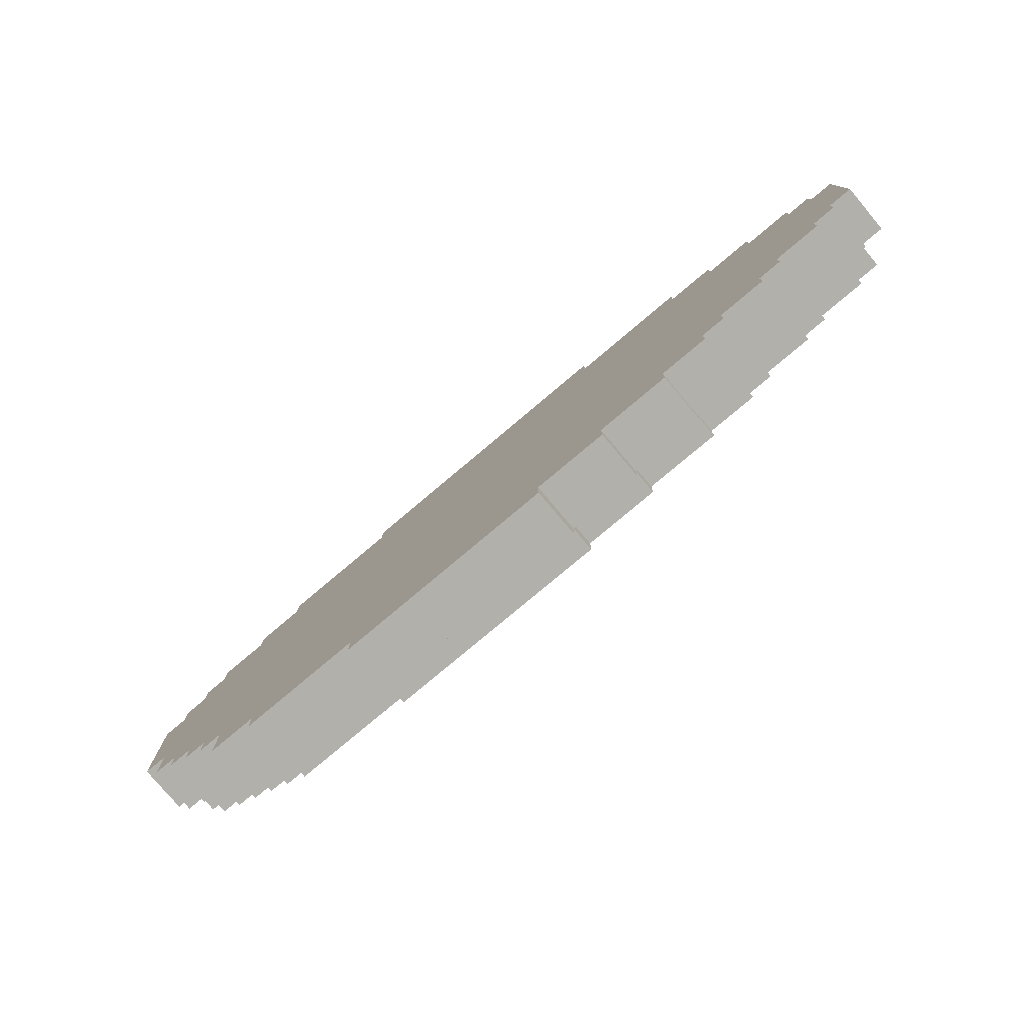
<metadata>
{"format":"obj","ext":"obj","renderer":"f3d","projection":"perspective","resolution":1024,"background":"white","views":[{"elev":-78.4,"azim":40.1,"up":"+Z"}]}
</metadata>
<code>
o
v -1.8 0 0.4
v -1.8 0 -0.1
v -1.8 0.2 0.4
v -1.8 0.2 -0.1
v -1.7 0 0.5
v -1.7 0 0.4
v -1.7 0 -0.1
v -1.7 0 -0.3
v -1.7 0.2 0.5
v -1.7 0.2 0.4
v -1.7 0.2 -0.1
v -1.7 0.2 -0.3
v -1.7 0.3 0.4
v -1.7 0.3 -0.1
v -1.6 0 0.6
v -1.6 0 0.5
v -1.6 0 -0.3
v -1.6 0 -0.4
v -1.6 0.2 0.6
v -1.6 0.2 0.5
v -1.6 0.2 0.4
v -1.6 0.2 -0.1
v -1.6 0.2 -0.3
v -1.6 0.2 -0.4
v -1.6 0.3 0.5
v -1.6 0.3 0.4
v -1.6 0.3 -0.1
v -1.6 0.3 -0.3
v -1.5 0 0.7
v -1.5 0 0.6
v -1.5 0 -0.4
v -1.5 0 -0.5
v -1.5 0.2 0.7
v -1.5 0.2 0.6
v -1.5 0.2 0.5
v -1.5 0.2 -0.3
v -1.5 0.2 -0.4
v -1.5 0.2 -0.5
v -1.5 0.3 0.6
v -1.5 0.3 0.5
v -1.5 0.3 -0.3
v -1.5 0.3 -0.4
v -1.4 0 -0.5
v -1.4 0 -0.6
v -1.4 0.2 -0.4
v -1.4 0.2 -0.5
v -1.4 0.2 -0.6
v -1.4 0.3 -0.4
v -1.4 0.3 -0.5
v -1.3 0 0.8
v -1.3 0 0.7
v -1.3 0 -0.6
v -1.3 0 -0.8
v -1.3 0.2 0.8
v -1.3 0.2 0.7
v -1.3 0.2 0.6
v -1.3 0.2 -0.5
v -1.3 0.2 -0.6
v -1.3 0.2 -0.8
v -1.3 0.3 0.7
v -1.3 0.3 0.6
v -1.3 0.3 -0.5
v -1.3 0.3 -0.6
v -1.2 0.2 -0.6
v -1.2 0.2 -0.7
v -1.2 0.3 -0.6
v -1.2 0.3 -0.7
v -1.1 0 0.9
v -1.1 0 0.8
v -1.1 0 -0.8
v -1.1 0 -0.9
v -1.1 0.2 0.9
v -1.1 0.2 0.8
v -1.1 0.2 0.7
v -1.1 0.2 -0.7
v -1.1 0.2 -0.8
v -1.1 0.2 -0.9
v -1.1 0.3 0.8
v -1.1 0.3 0.7
v -1.1 0.3 -0.7
v -1.1 0.3 -0.8
v -0.6 0 1
v -0.6 0 0.9
v -0.6 0 -0.9
v -0.6 0 -1
v -0.6 0.2 1
v -0.6 0.2 0.9
v -0.6 0.2 0.8
v -0.6 0.2 -0.8
v -0.6 0.2 -0.9
v -0.6 0.2 -1
v -0.6 0.3 0.9
v -0.6 0.3 0.8
v -0.6 0.3 -0.8
v -0.6 0.3 -0.9
v 0.3 0 -0.9
v 0.3 0 -1
v 0.3 0.2 -0.8
v 0.3 0.2 -0.9
v 0.3 0.2 -1
v 0.3 0.3 -0.8
v 0.3 0.3 -0.9
v 0.6 0 1
v 0.6 0 0.9
v 0.6 0 -0.8
v 0.6 0 -0.9
v 0.6 0.2 1
v 0.6 0.2 0.9
v 0.6 0.2 0.8
v 0.6 0.2 -0.7
v 0.6 0.2 -0.8
v 0.6 0.2 -0.9
v 0.6 0.3 0.9
v 0.6 0.3 0.8
v 0.6 0.3 -0.7
v 0.6 0.3 -0.8
v 0.9 0 -0.7
v 0.9 0 -0.8
v 0.9 0.2 -0.6
v 0.9 0.2 -0.7
v 0.9 0.2 -0.8
v 0.9 0.3 -0.6
v 0.9 0.3 -0.7
v 1.1 0 0.9
v 1.1 0 0.8
v 1.1 0 -0.6
v 1.1 0 -0.7
v 1.1 0.2 0.9
v 1.1 0.2 0.8
v 1.1 0.2 0.7
v 1.1 0.2 -0.5
v 1.1 0.2 -0.6
v 1.1 0.2 -0.7
v 1.1 0.3 0.8
v 1.1 0.3 0.7
v 1.1 0.3 -0.5
v 1.1 0.3 -0.6
v 1.2 0 -0.5
v 1.2 0 -0.6
v 1.2 0.2 -0.4
v 1.2 0.2 -0.5
v 1.2 0.2 -0.6
v 1.2 0.3 -0.4
v 1.2 0.3 -0.5
v 1.3 0 0.8
v 1.3 0 0.7
v 1.3 0.2 0.8
v 1.3 0.2 0.7
v 1.3 0.2 0.6
v 1.3 0.3 0.7
v 1.3 0.3 0.6
v 1.4 0 -0.4
v 1.4 0 -0.5
v 1.4 0.2 -0.3
v 1.4 0.2 -0.4
v 1.4 0.2 -0.5
v 1.4 0.3 -0.3
v 1.4 0.3 -0.4
v 1.5 0 0.7
v 1.5 0 0.6
v 1.5 0 -0.3
v 1.5 0 -0.4
v 1.5 0.2 0.7
v 1.5 0.2 0.6
v 1.5 0.2 0.5
v 1.5 0.2 -0.2
v 1.5 0.2 -0.3
v 1.5 0.2 -0.4
v 1.5 0.3 0.6
v 1.5 0.3 0.5
v 1.5 0.3 -0.2
v 1.5 0.3 -0.3
v 1.7 0 0.6
v 1.7 0 0.5
v 1.7 0 -0.2
v 1.7 0 -0.3
v 1.7 0.2 0.6
v 1.7 0.2 0.5
v 1.7 0.2 0.4
v 1.7 0.2 -0.1
v 1.7 0.2 -0.2
v 1.7 0.2 -0.3
v 1.7 0.3 0.5
v 1.7 0.3 0.4
v 1.7 0.3 -0.1
v 1.7 0.3 -0.2
v 1.8 0 0.5
v 1.8 0 0.4
v 1.8 0 -0.1
v 1.8 0 -0.2
v 1.8 0.2 0.5
v 1.8 0.2 0.4
v 1.8 0.2 -0.1
v 1.8 0.2 -0.2
v 1.8 0.3 0.4
v 1.8 0.3 -0.1
v 1.9 0 0.4
v 1.9 0 -0.1
v 1.9 0.2 0.4
v 1.9 0.2 -0.1
v -0.6 0 1
v -0.6 0.2 1
v 0.6 0 1
v 0.6 0.2 1
v -1.1 0 0.9
v -1.1 0.2 0.9
v -0.6 0 0.9
v -0.6 0.2 0.9
v -0.6 0.3 0.9
v 0.6 0 0.9
v 0.6 0.2 0.9
v 0.6 0.3 0.9
v 1.1 0 0.9
v 1.1 0.2 0.9
v -1.3 0 0.8
v -1.3 0.2 0.8
v -1.1 0 0.8
v -1.1 0.2 0.8
v -1.1 0.3 0.8
v -0.6 0.2 0.8
v -0.6 0.3 0.8
v 0.6 0.2 0.8
v 0.6 0.3 0.8
v 1.1 0 0.8
v 1.1 0.2 0.8
v 1.1 0.3 0.8
v 1.3 0 0.8
v 1.3 0.2 0.8
v -1.5 0 0.7
v -1.5 0.2 0.7
v -1.3 0 0.7
v -1.3 0.2 0.7
v -1.3 0.3 0.7
v -1.1 0.2 0.7
v -1.1 0.3 0.7
v 1.1 0.2 0.7
v 1.1 0.3 0.7
v 1.3 0 0.7
v 1.3 0.2 0.7
v 1.3 0.3 0.7
v 1.5 0 0.7
v 1.5 0.2 0.7
v -1.6 0 0.6
v -1.6 0.2 0.6
v -1.5 0 0.6
v -1.5 0.2 0.6
v -1.5 0.3 0.6
v -1.3 0.2 0.6
v -1.3 0.3 0.6
v 1.3 0.2 0.6
v 1.3 0.3 0.6
v 1.5 0 0.6
v 1.5 0.2 0.6
v 1.5 0.3 0.6
v 1.7 0 0.6
v 1.7 0.2 0.6
v -1.7 0 0.5
v -1.7 0.2 0.5
v -1.6 0 0.5
v -1.6 0.2 0.5
v -1.6 0.3 0.5
v -1.5 0.2 0.5
v -1.5 0.3 0.5
v 1.5 0.2 0.5
v 1.5 0.3 0.5
v 1.7 0 0.5
v 1.7 0.2 0.5
v 1.7 0.3 0.5
v 1.8 0 0.5
v 1.8 0.2 0.5
v -1.8 0 0.4
v -1.8 0.2 0.4
v -1.7 0 0.4
v -1.7 0.2 0.4
v -1.7 0.3 0.4
v -1.6 0.2 0.4
v -1.6 0.3 0.4
v 1.7 0.2 0.4
v 1.7 0.3 0.4
v 1.8 0 0.4
v 1.8 0.2 0.4
v 1.8 0.3 0.4
v 1.9 0 0.4
v 1.9 0.2 0.4
v -1.8 0 -0.1
v -1.8 0.2 -0.1
v -1.7 0 -0.1
v -1.7 0.2 -0.1
v -1.7 0.3 -0.1
v -1.6 0.2 -0.1
v -1.6 0.3 -0.1
v 1.7 0.2 -0.1
v 1.7 0.3 -0.1
v 1.8 0 -0.1
v 1.8 0.2 -0.1
v 1.8 0.3 -0.1
v 1.9 0 -0.1
v 1.9 0.2 -0.1
v 1.5 0.2 -0.2
v 1.5 0.3 -0.2
v 1.7 0 -0.2
v 1.7 0.2 -0.2
v 1.7 0.3 -0.2
v 1.8 0 -0.2
v 1.8 0.2 -0.2
v -1.7 0 -0.3
v -1.7 0.2 -0.3
v -1.6 0 -0.3
v -1.6 0.2 -0.3
v -1.6 0.3 -0.3
v -1.5 0.2 -0.3
v -1.5 0.3 -0.3
v 1.4 0.2 -0.3
v 1.4 0.3 -0.3
v 1.5 0 -0.3
v 1.5 0.2 -0.3
v 1.5 0.3 -0.3
v 1.7 0 -0.3
v 1.7 0.2 -0.3
v -1.6 0 -0.4
v -1.6 0.2 -0.4
v -1.5 0 -0.4
v -1.5 0.2 -0.4
v -1.5 0.3 -0.4
v -1.4 0.2 -0.4
v -1.4 0.3 -0.4
v 1.2 0.2 -0.4
v 1.2 0.3 -0.4
v 1.4 0 -0.4
v 1.4 0.2 -0.4
v 1.4 0.3 -0.4
v 1.5 0 -0.4
v 1.5 0.2 -0.4
v -1.5 0 -0.5
v -1.5 0.2 -0.5
v -1.4 0 -0.5
v -1.4 0.2 -0.5
v -1.4 0.3 -0.5
v -1.3 0.2 -0.5
v -1.3 0.3 -0.5
v 1.1 0.2 -0.5
v 1.1 0.3 -0.5
v 1.2 0 -0.5
v 1.2 0.2 -0.5
v 1.2 0.3 -0.5
v 1.4 0 -0.5
v 1.4 0.2 -0.5
v -1.4 0 -0.6
v -1.4 0.2 -0.6
v -1.3 0 -0.6
v -1.3 0.2 -0.6
v -1.3 0.3 -0.6
v -1.2 0.2 -0.6
v -1.2 0.3 -0.6
v 0.9 0.2 -0.6
v 0.9 0.3 -0.6
v 1.1 0 -0.6
v 1.1 0.2 -0.6
v 1.1 0.3 -0.6
v 1.2 0 -0.6
v 1.2 0.2 -0.6
v -1.2 0.2 -0.7
v -1.2 0.3 -0.7
v -1.1 0.2 -0.7
v -1.1 0.3 -0.7
v 0.6 0.2 -0.7
v 0.6 0.3 -0.7
v 0.9 0 -0.7
v 0.9 0.2 -0.7
v 0.9 0.3 -0.7
v 1.1 0 -0.7
v 1.1 0.2 -0.7
v -1.3 0 -0.8
v -1.3 0.2 -0.8
v -1.1 0 -0.8
v -1.1 0.2 -0.8
v -1.1 0.3 -0.8
v -0.6 0.2 -0.8
v -0.6 0.3 -0.8
v 0.3 0.2 -0.8
v 0.3 0.3 -0.8
v 0.6 0 -0.8
v 0.6 0.2 -0.8
v 0.6 0.3 -0.8
v 0.9 0 -0.8
v 0.9 0.2 -0.8
v -1.1 0 -0.9
v -1.1 0.2 -0.9
v -0.6 0 -0.9
v -0.6 0.2 -0.9
v -0.6 0.3 -0.9
v 0.3 0 -0.9
v 0.3 0.2 -0.9
v 0.3 0.3 -0.9
v 0.6 0 -0.9
v 0.6 0.2 -0.9
v -0.6 0 -1
v -0.6 0.2 -1
v 0.3 0 -1
v 0.3 0.2 -1
v -0.6 0 1
v 0.6 0 1
v -1.1 0 0.9
v -0.6 0 0.9
v 0.6 0 0.9
v 1.1 0 0.9
v -1.3 0 0.8
v -1.1 0 0.8
v 1.1 0 0.8
v 1.3 0 0.8
v -1.5 0 0.7
v -1.3 0 0.7
v 1.3 0 0.7
v 1.5 0 0.7
v -1.6 0 0.6
v -1.5 0 0.6
v 1.5 0 0.6
v 1.7 0 0.6
v -1.7 0 0.5
v -1.6 0 0.5
v 1.7 0 0.5
v 1.8 0 0.5
v -1.8 0 0.4
v -1.7 0 0.4
v 1.8 0 0.4
v 1.9 0 0.4
v -1.8 0 -0.1
v -1.7 0 -0.1
v 1.8 0 -0.1
v 1.9 0 -0.1
v 1.7 0 -0.2
v 1.8 0 -0.2
v -1.7 0 -0.3
v -1.6 0 -0.3
v 1.5 0 -0.3
v 1.7 0 -0.3
v -1.6 0 -0.4
v -1.5 0 -0.4
v 1.4 0 -0.4
v 1.5 0 -0.4
v -1.5 0 -0.5
v -1.4 0 -0.5
v 1.2 0 -0.5
v 1.4 0 -0.5
v -1.4 0 -0.6
v -1.3 0 -0.6
v 1.1 0 -0.6
v 1.2 0 -0.6
v 0.9 0 -0.7
v 1.1 0 -0.7
v -1.3 0 -0.8
v -1.1 0 -0.8
v 0.6 0 -0.8
v 0.9 0 -0.8
v -1.1 0 -0.9
v -0.6 0 -0.9
v 0.3 0 -0.9
v 0.6 0 -0.9
v -0.6 0 -1
v 0.3 0 -1
v -0.6 0.2 1
v 0.6 0.2 1
v -1.1 0.2 0.9
v -0.6 0.2 0.9
v 0.6 0.2 0.9
v 1.1 0.2 0.9
v -1.3 0.2 0.8
v -1.1 0.2 0.8
v -0.6 0.2 0.8
v 0.6 0.2 0.8
v 1.1 0.2 0.8
v 1.3 0.2 0.8
v -1.5 0.2 0.7
v -1.3 0.2 0.7
v -1.1 0.2 0.7
v 1.1 0.2 0.7
v 1.3 0.2 0.7
v 1.5 0.2 0.7
v -1.6 0.2 0.6
v -1.5 0.2 0.6
v -1.3 0.2 0.6
v 1.3 0.2 0.6
v 1.5 0.2 0.6
v 1.7 0.2 0.6
v -1.7 0.2 0.5
v -1.6 0.2 0.5
v -1.5 0.2 0.5
v 1.5 0.2 0.5
v 1.7 0.2 0.5
v 1.8 0.2 0.5
v -1.8 0.2 0.4
v -1.7 0.2 0.4
v -1.6 0.2 0.4
v 1.7 0.2 0.4
v 1.8 0.2 0.4
v 1.9 0.2 0.4
v -1.8 0.2 -0.1
v -1.7 0.2 -0.1
v -1.6 0.2 -0.1
v 1.7 0.2 -0.1
v 1.8 0.2 -0.1
v 1.9 0.2 -0.1
v 1.5 0.2 -0.2
v 1.7 0.2 -0.2
v 1.8 0.2 -0.2
v -1.7 0.2 -0.3
v -1.6 0.2 -0.3
v -1.5 0.2 -0.3
v 1.4 0.2 -0.3
v 1.5 0.2 -0.3
v 1.7 0.2 -0.3
v -1.6 0.2 -0.4
v -1.5 0.2 -0.4
v -1.4 0.2 -0.4
v 1.2 0.2 -0.4
v 1.4 0.2 -0.4
v 1.5 0.2 -0.4
v -1.5 0.2 -0.5
v -1.4 0.2 -0.5
v -1.3 0.2 -0.5
v 1.1 0.2 -0.5
v 1.2 0.2 -0.5
v 1.4 0.2 -0.5
v -1.4 0.2 -0.6
v -1.3 0.2 -0.6
v -1.2 0.2 -0.6
v 0.9 0.2 -0.6
v 1.1 0.2 -0.6
v 1.2 0.2 -0.6
v -1.2 0.2 -0.7
v -1.1 0.2 -0.7
v 0.6 0.2 -0.7
v 0.9 0.2 -0.7
v 1.1 0.2 -0.7
v -1.3 0.2 -0.8
v -1.1 0.2 -0.8
v -0.6 0.2 -0.8
v 0.3 0.2 -0.8
v 0.6 0.2 -0.8
v 0.9 0.2 -0.8
v -1.1 0.2 -0.9
v -0.6 0.2 -0.9
v 0.3 0.2 -0.9
v 0.6 0.2 -0.9
v -0.6 0.2 -1
v 0.3 0.2 -1
v -0.6 0.3 0.9
v 0.6 0.3 0.9
v -1.1 0.3 0.8
v -0.6 0.3 0.8
v 0.6 0.3 0.8
v 1.1 0.3 0.8
v -1.3 0.3 0.7
v -1.1 0.3 0.7
v 1.1 0.3 0.7
v 1.3 0.3 0.7
v -1.5 0.3 0.6
v -1.3 0.3 0.6
v 1.3 0.3 0.6
v 1.5 0.3 0.6
v -1.6 0.3 0.5
v -1.5 0.3 0.5
v 1.3 0.3 0.5
v 1.4 0.3 0.5
v 1.5 0.3 0.5
v 1.7 0.3 0.5
v -1.7 0.3 0.4
v -1.6 0.3 0.4
v 1.4 0.3 0.4
v 1.5 0.3 0.4
v 1.7 0.3 0.4
v 1.8 0.3 0.4
v -1.6 0.3 0.3
v -1.4 0.3 0.3
v 0.7 0.3 0.3
v 1.3 0.3 0.3
v -1.4 0.3 0.2
v -0.7 0.3 0.2
v 0.5 0.3 0.2
v 0.7 0.3 0.2
v -0.7 0.3 0.1
v -0.4 0.3 0.1
v 0 0.3 0.1
v 0.5 0.3 0.1
v 0.8 0.3 0.1
v 1.3 0.3 0.1
v -1.4 0.3 -1.192e-07
v -0.8 0.3 -1.192e-07
v -0.4 0.3 -1.192e-07
v 0 0.3 -1.192e-07
v 0.6 0.3 -1.192e-07
v 0.8 0.3 -1.192e-07
v 1.4 0.3 -1.192e-07
v 1.5 0.3 -1.192e-07
v -1.7 0.3 -0.1
v -1.6 0.3 -0.1
v -1.5 0.3 -0.1
v -0.8 0.3 -0.1
v -0.5 0.3 -0.1
v 0.1 0.3 -0.1
v 0.6 0.3 -0.1
v 1.3 0.3 -0.1
v 1.4 0.3 -0.1
v 1.7 0.3 -0.1
v 1.8 0.3 -0.1
v -1.5 0.3 -0.2
v -1.4 0.3 -0.2
v -0.5 0.3 -0.2
v 0.1 0.3 -0.2
v 1.5 0.3 -0.2
v 1.7 0.3 -0.2
v -1.6 0.3 -0.3
v -1.5 0.3 -0.3
v 1.4 0.3 -0.3
v 1.5 0.3 -0.3
v -1.5 0.3 -0.4
v -1.4 0.3 -0.4
v 1.2 0.3 -0.4
v 1.4 0.3 -0.4
v -1.4 0.3 -0.5
v -1.3 0.3 -0.5
v 1.1 0.3 -0.5
v 1.2 0.3 -0.5
v -1.3 0.3 -0.6
v -1.2 0.3 -0.6
v 0.9 0.3 -0.6
v 1.1 0.3 -0.6
v -1.2 0.3 -0.7
v -1.1 0.3 -0.7
v 0.6 0.3 -0.7
v 0.9 0.3 -0.7
v -1.1 0.3 -0.8
v -0.6 0.3 -0.8
v 0.3 0.3 -0.8
v 0.6 0.3 -0.8
v -0.6 0.3 -0.9
v 0.3 0.3 -0.9
f 3 2 1
f 4 2 3
f 9 6 5
f 10 6 9
f 11 8 7
f 12 8 11
f 13 11 10
f 14 11 13
f 19 16 15
f 20 16 19
f 23 18 17
f 24 18 23
f 25 21 20
f 26 21 25
f 27 23 22
f 28 23 27
f 33 30 29
f 34 30 33
f 37 32 31
f 38 32 37
f 39 35 34
f 40 35 39
f 41 37 36
f 42 37 41
f 46 44 43
f 47 44 46
f 48 46 45
f 49 46 48
f 54 51 50
f 55 51 54
f 58 53 52
f 59 53 58
f 60 56 55
f 61 56 60
f 62 58 57
f 63 58 62
f 66 65 64
f 67 65 66
f 72 69 68
f 73 69 72
f 76 71 70
f 77 71 76
f 78 74 73
f 79 74 78
f 80 76 75
f 81 76 80
f 86 83 82
f 87 83 86
f 90 85 84
f 91 85 90
f 92 88 87
f 93 88 92
f 94 90 89
f 95 90 94
f 96 97 99
f 99 97 100
f 98 99 101
f 101 99 102
f 103 104 107
f 107 104 108
f 105 106 111
f 111 106 112
f 108 109 113
f 113 109 114
f 110 111 115
f 115 111 116
f 117 118 120
f 120 118 121
f 119 120 122
f 122 120 123
f 124 125 128
f 128 125 129
f 126 127 132
f 132 127 133
f 129 130 134
f 134 130 135
f 131 132 136
f 136 132 137
f 138 139 141
f 141 139 142
f 140 141 143
f 143 141 144
f 145 146 147
f 147 146 148
f 148 149 150
f 150 149 151
f 152 153 155
f 155 153 156
f 154 155 157
f 157 155 158
f 159 160 163
f 163 160 164
f 161 162 167
f 167 162 168
f 164 165 169
f 169 165 170
f 166 167 171
f 171 167 172
f 173 174 177
f 177 174 178
f 175 176 181
f 181 176 182
f 178 179 183
f 183 179 184
f 180 181 185
f 185 181 186
f 187 188 191
f 191 188 192
f 189 190 193
f 193 190 194
f 192 193 195
f 195 193 196
f 197 198 199
f 199 198 200
f 203 202 201
f 204 202 203
f 207 206 205
f 208 206 207
f 211 209 208
f 212 209 211
f 213 211 210
f 214 211 213
f 217 216 215
f 218 216 217
f 220 219 218
f 221 219 220
f 225 223 222
f 226 223 225
f 227 225 224
f 228 225 227
f 231 230 229
f 232 230 231
f 234 233 232
f 235 233 234
f 239 237 236
f 240 237 239
f 241 239 238
f 242 239 241
f 245 244 243
f 246 244 245
f 248 247 246
f 249 247 248
f 253 251 250
f 254 251 253
f 255 253 252
f 256 253 255
f 259 258 257
f 260 258 259
f 262 261 260
f 263 261 262
f 267 265 264
f 268 265 267
f 269 267 266
f 270 267 269
f 273 272 271
f 274 272 273
f 276 275 274
f 277 275 276
f 281 279 278
f 282 279 281
f 283 281 280
f 284 281 283
f 285 286 287
f 287 286 288
f 288 289 290
f 290 289 291
f 292 293 295
f 295 293 296
f 294 295 297
f 297 295 298
f 299 300 302
f 302 300 303
f 301 302 304
f 304 302 305
f 306 307 308
f 308 307 309
f 309 310 311
f 311 310 312
f 313 314 316
f 316 314 317
f 315 316 318
f 318 316 319
f 320 321 322
f 322 321 323
f 323 324 325
f 325 324 326
f 327 328 330
f 330 328 331
f 329 330 332
f 332 330 333
f 334 335 336
f 336 335 337
f 337 338 339
f 339 338 340
f 341 342 344
f 344 342 345
f 343 344 346
f 346 344 347
f 348 349 350
f 350 349 351
f 351 352 353
f 353 352 354
f 355 356 358
f 358 356 359
f 357 358 360
f 360 358 361
f 362 363 364
f 364 363 365
f 366 367 369
f 369 367 370
f 368 369 371
f 371 369 372
f 373 374 375
f 375 374 376
f 376 377 378
f 378 377 379
f 380 381 383
f 383 381 384
f 382 383 385
f 385 383 386
f 387 388 389
f 389 388 390
f 390 391 393
f 393 391 394
f 392 393 395
f 395 393 396
f 397 398 399
f 399 398 400
f 404 402 401
f 405 402 404
f 408 404 403
f 408 406 405
f 408 405 404
f 409 406 408
f 412 408 407
f 412 410 409
f 412 409 408
f 413 410 412
f 416 412 411
f 416 414 413
f 416 413 412
f 417 414 416
f 420 416 415
f 420 418 417
f 420 417 416
f 421 418 420
f 424 420 419
f 424 422 421
f 424 421 420
f 425 422 424
f 427 424 423
f 427 426 425
f 427 425 424
f 428 426 427
f 429 426 428
f 430 426 429
f 431 429 428
f 432 429 431
f 433 431 428
f 434 431 433
f 435 431 434
f 436 431 435
f 437 435 434
f 438 435 437
f 439 435 438
f 440 435 439
f 441 439 438
f 442 439 441
f 443 439 442
f 444 439 443
f 445 443 442
f 446 443 445
f 447 443 446
f 448 443 447
f 449 447 446
f 450 447 449
f 451 449 446
f 452 449 451
f 453 449 452
f 454 449 453
f 455 453 452
f 456 453 455
f 457 453 456
f 458 453 457
f 459 457 456
f 460 457 459
f 461 462 464
f 464 462 465
f 463 464 468
f 468 464 469
f 465 466 470
f 470 466 471
f 467 468 474
f 474 468 475
f 471 472 476
f 476 472 477
f 473 474 480
f 480 474 481
f 477 478 482
f 482 478 483
f 479 480 486
f 486 480 487
f 483 484 488
f 488 484 489
f 485 486 492
f 492 486 493
f 489 490 494
f 494 490 495
f 491 492 497
f 497 492 498
f 495 496 501
f 501 496 502
f 500 501 504
f 504 501 505
f 498 499 506
f 506 499 507
f 503 504 510
f 510 504 511
f 507 508 512
f 512 508 513
f 509 510 516
f 516 510 517
f 513 514 518
f 518 514 519
f 515 516 522
f 522 516 523
f 519 520 524
f 524 520 525
f 521 522 528
f 528 522 529
f 525 526 530
f 527 528 533
f 533 528 534
f 530 531 535
f 525 530 535
f 535 531 536
f 532 533 539
f 539 533 540
f 536 537 541
f 541 537 542
f 538 539 543
f 543 539 544
f 542 543 545
f 545 543 546
f 547 548 550
f 550 548 551
f 549 550 554
f 551 552 554
f 550 551 554
f 554 552 555
f 553 554 558
f 555 556 558
f 554 555 558
f 558 556 559
f 557 558 562
f 559 560 562
f 558 559 562
f 562 560 563
f 563 560 564
f 564 560 565
f 561 562 568
f 562 563 568
f 565 566 569
f 564 565 569
f 563 564 569
f 569 566 570
f 570 566 571
f 567 568 573
f 568 563 573
f 573 563 574
f 574 563 575
f 563 569 576
f 575 563 576
f 569 570 576
f 574 575 577
f 573 574 577
f 577 575 578
f 578 575 579
f 575 576 580
f 579 575 580
f 578 579 581
f 577 578 581
f 581 579 582
f 582 579 583
f 579 580 584
f 583 579 584
f 580 576 585
f 584 580 585
f 576 570 586
f 585 576 586
f 573 577 587
f 577 581 587
f 581 582 587
f 587 582 588
f 582 583 589
f 588 582 589
f 584 585 590
f 589 583 590
f 583 584 590
f 590 585 591
f 585 586 592
f 591 585 592
f 586 570 593
f 571 572 594
f 593 570 594
f 570 571 594
f 567 573 595
f 573 587 596
f 595 573 596
f 596 587 597
f 588 589 598
f 587 588 598
f 590 591 598
f 589 590 598
f 598 591 599
f 599 591 600
f 591 592 601
f 600 591 601
f 586 593 602
f 601 592 602
f 592 586 602
f 593 594 603
f 602 593 603
f 594 572 604
f 603 594 604
f 604 572 605
f 597 587 606
f 596 597 606
f 598 599 607
f 606 587 607
f 587 598 607
f 599 600 608
f 607 599 608
f 600 601 609
f 608 600 609
f 602 603 609
f 601 602 609
f 603 604 609
f 609 604 610
f 610 604 611
f 607 608 612
f 606 607 612
f 609 610 612
f 608 609 612
f 596 606 612
f 612 610 613
f 613 610 614
f 614 610 615
f 613 614 616
f 616 614 617
f 617 614 618
f 618 614 619
f 617 618 620
f 620 618 621
f 621 618 622
f 622 618 623
f 621 622 624
f 624 622 625
f 625 622 626
f 626 622 627
f 625 626 628
f 628 626 629
f 629 626 630
f 630 626 631
f 629 630 632
f 632 630 633
f 633 630 634
f 634 630 635
f 633 634 636
f 636 634 637

</code>
